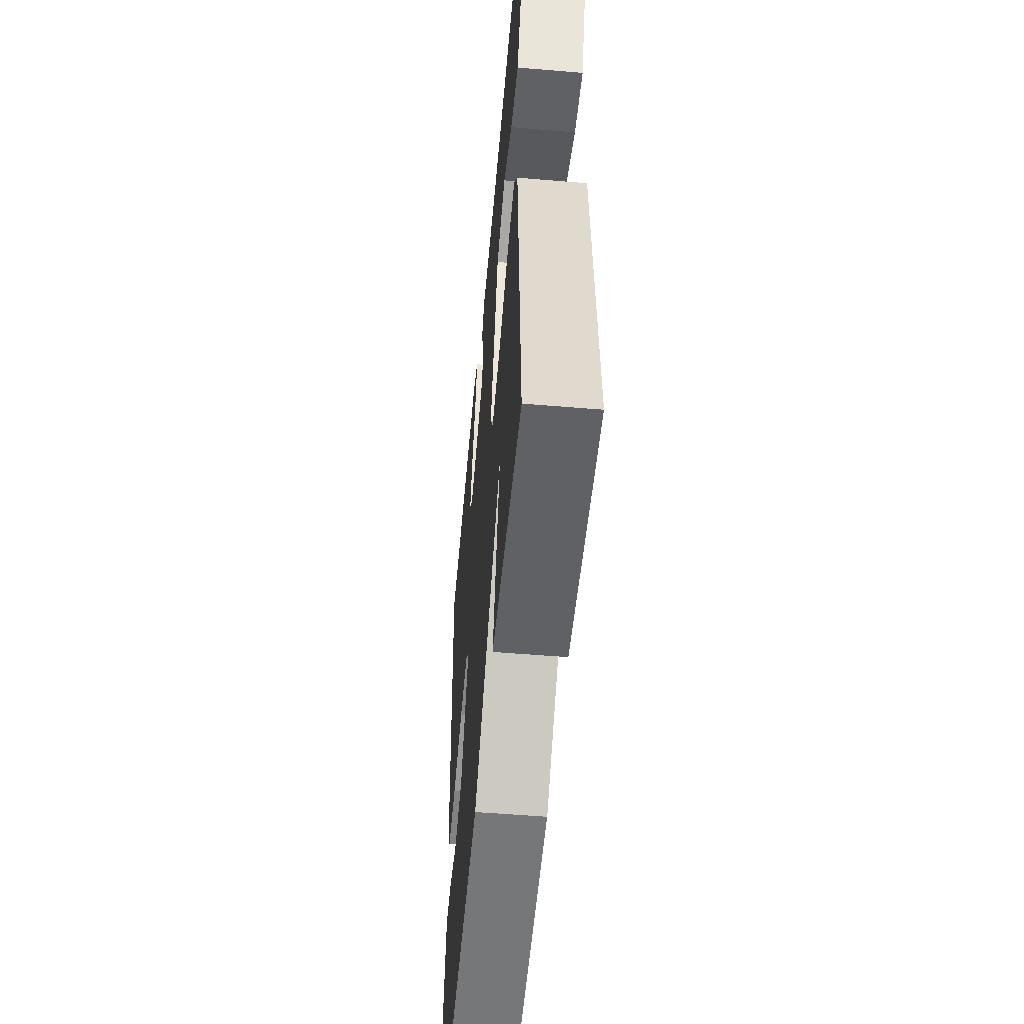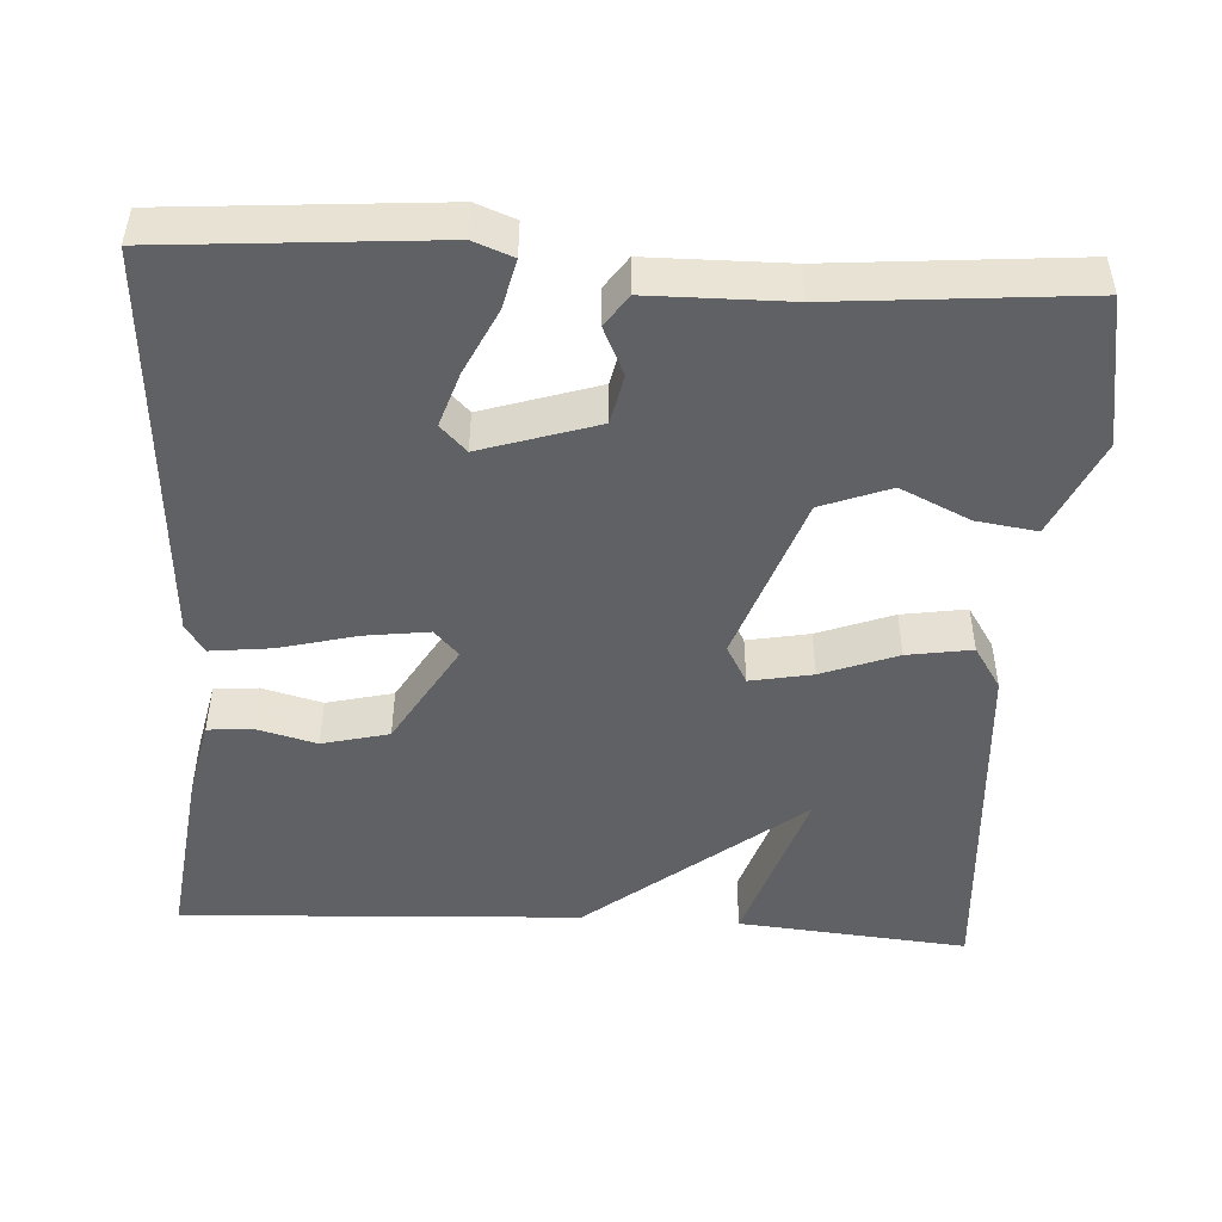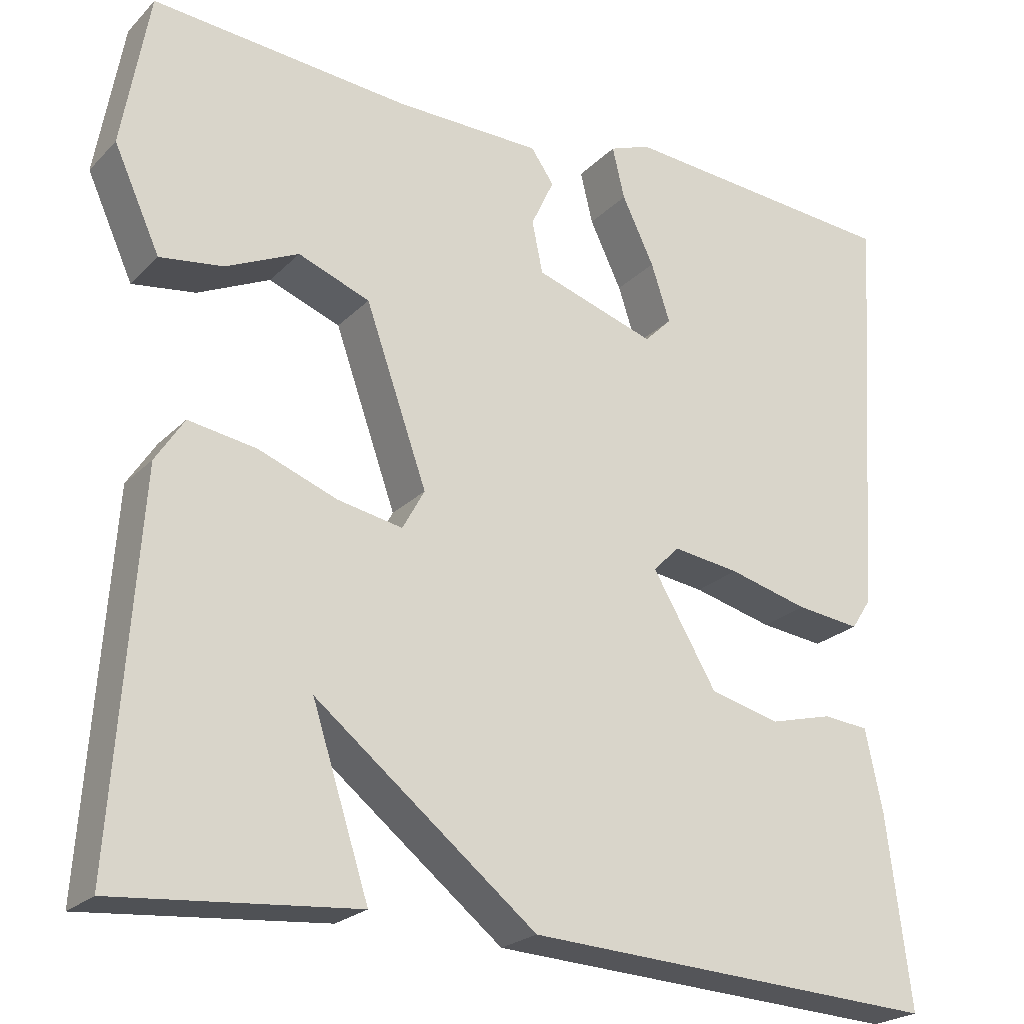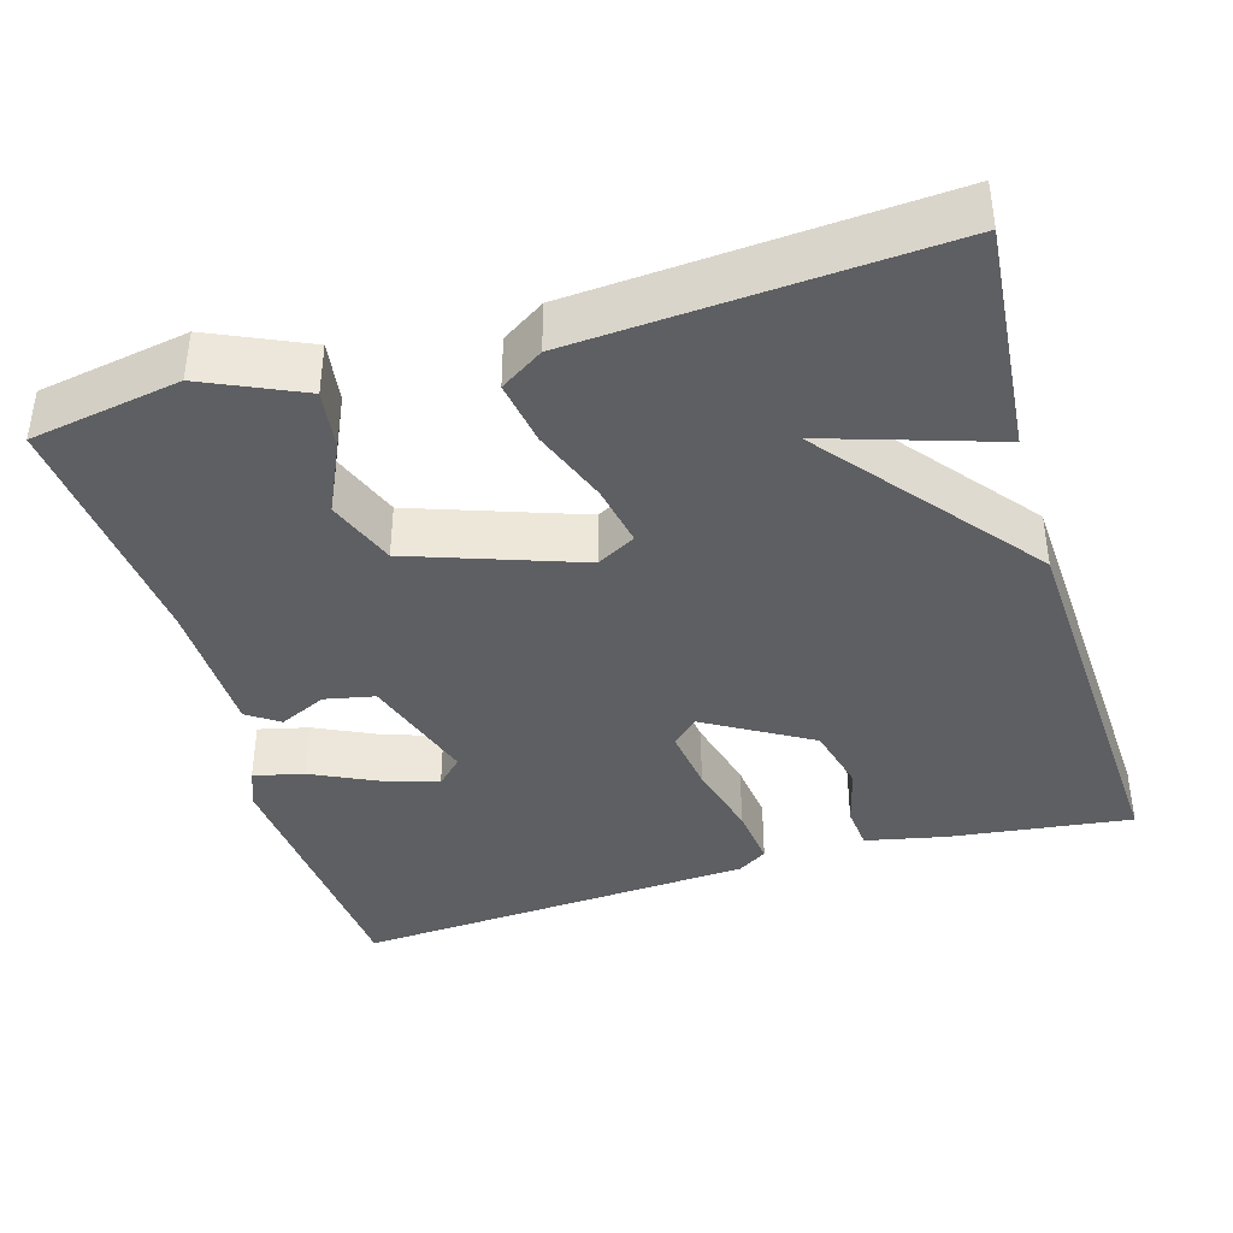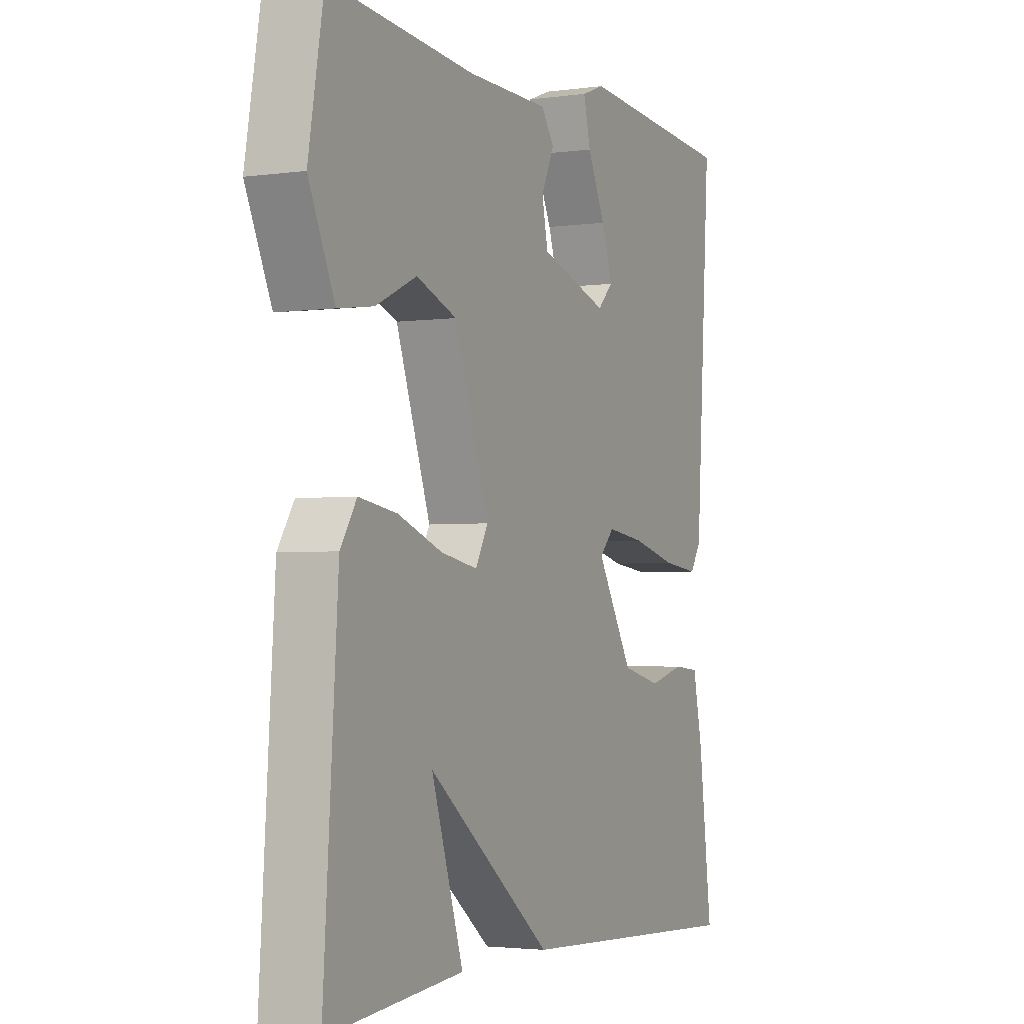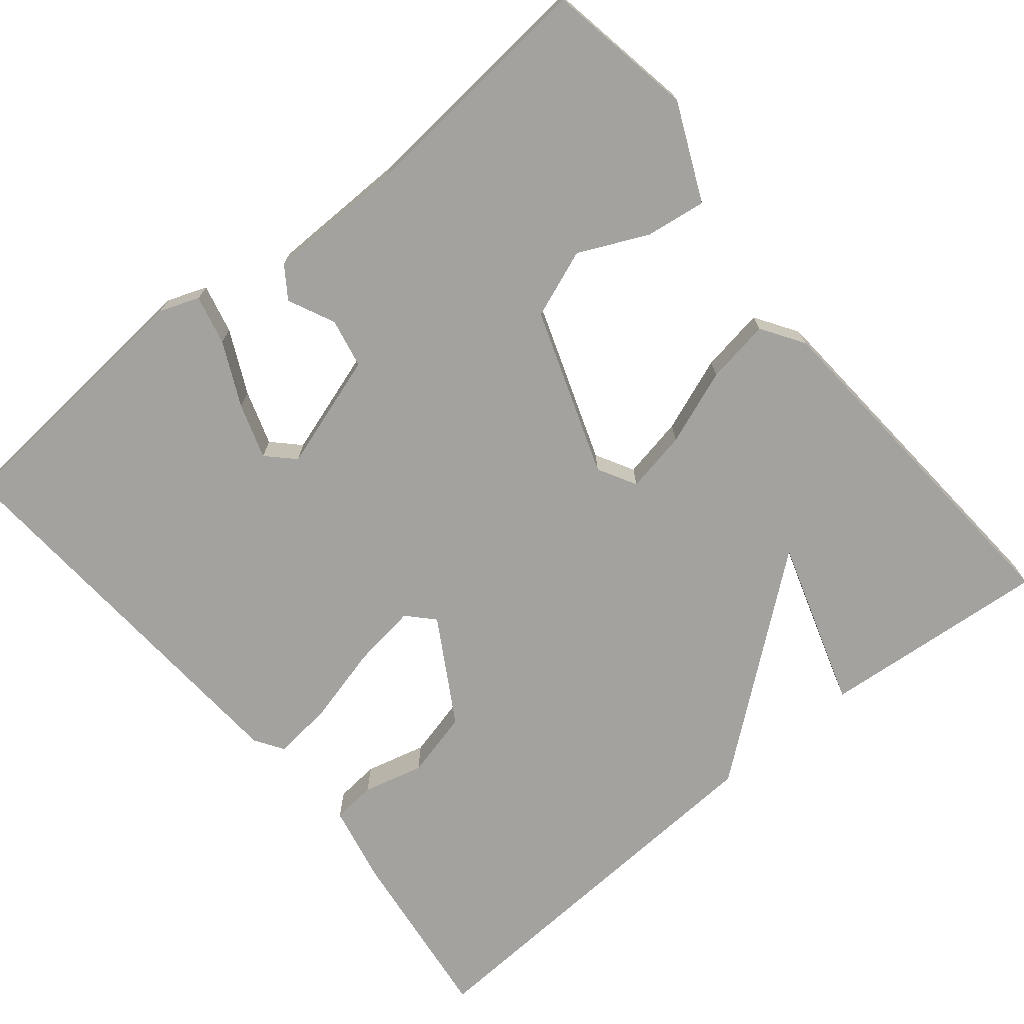
<metadata>
{"format":"obj","ext":"obj","renderer":"f3d","projection":"perspective","resolution":1024,"background":"white","views":[{"elev":-54.1,"azim":84.9,"up":"+Z"},{"elev":-48.5,"azim":-3.4,"up":"+Y"},{"elev":-23.1,"azim":148.0,"up":"+Z"},{"elev":-39.7,"azim":106.5,"up":"+Y"},{"elev":-2.7,"azim":115.7,"up":"+Z"},{"elev":-72.5,"azim":39.5,"up":"+Y"}]}
</metadata>
<code>
v -0.5 0.07 -0.5
v -0.471 0.07 -0.269
v -0.45 0.07 -0.17
v -0.394 0.07 -0.165
v -0.317 0.07 -0.185
v -0.232 0.07 -0.164
v -0.154 0.07 -0.032
v -0.185 0.07 0.001
v -0.267 0.07 -0.01
v -0.365 0.07 -0.035
v -0.443 0.07 -0.044
v -0.467 0.07 -0.007
v -0.5 0.07 0.5
v -0.156 0.07 0.527
v -0.106 0.07 0.508
v -0.121 0.07 0.445
v -0.16 0.07 0.364
v -0.183 0.07 0.294
v -0.15 0.07 0.261
v -0.003 0.07 0.308
v 0.01 0.07 0.371
v -0.018 0.07 0.431
v 0.01 0.07 0.471
v 0.187 0.07 0.473
v 0.5 0.07 0.5
v 0.533 0.07 0.311
v 0.477 0.07 0.188
v 0.4 0.07 0.199
v 0.312 0.07 0.24
v 0.225 0.07 0.207
v 0.15 0.07 -0.005
v 0.177 0.07 -0.054
v 0.256 0.07 -0.039
v 0.352 0.07 -0.003
v 0.434 0.07 0.01
v 0.469 0.07 -0.044
v 0.5 0.07 -0.5
v 0.208 0.07 -0.474
v 0.277 0.07 -0.261
v 0.008 0.07 -0.474
v -0.5 0 -0.5
v -0.471 0 -0.269
v -0.45 0 -0.17
v -0.394 0 -0.165
v -0.317 0 -0.185
v -0.232 0 -0.164
v -0.154 0 -0.032
v -0.185 0 0.001
v -0.267 0 -0.01
v -0.365 0 -0.035
v -0.443 0 -0.044
v -0.467 0 -0.007
v -0.5 0 0.5
v -0.156 0 0.527
v -0.106 0 0.508
v -0.121 0 0.445
v -0.16 0 0.364
v -0.183 0 0.294
v -0.15 0 0.261
v -0.003 0 0.308
v 0.01 0 0.371
v -0.018 0 0.431
v 0.01 0 0.471
v 0.187 0 0.473
v 0.5 0 0.5
v 0.533 0 0.311
v 0.477 0 0.188
v 0.4 0 0.199
v 0.312 0 0.24
v 0.225 0 0.207
v 0.15 0 -0.005
v 0.177 0 -0.054
v 0.256 0 -0.039
v 0.352 0 -0.003
v 0.434 0 0.01
v 0.469 0 -0.044
v 0.5 0 -0.5
v 0.208 0 -0.474
v 0.277 0 -0.261
v 0.008 0 -0.474
f 1 2 3
f 40 1 3
f 39 40 3
f 37 38 39
f 36 37 39
f 35 36 39
f 33 34 35 39
f 32 33 39
f 31 32 39
f 27 28 29
f 26 27 29
f 25 26 29
f 24 25 29
f 24 29 30
f 23 24 30
f 22 23 30
f 21 22 30
f 20 21 30 31
f 15 16 17
f 14 15 17
f 13 14 17
f 12 13 17
f 11 12 17
f 10 11 17
f 10 17 18
f 9 10 18 19
f 3 4 5
f 39 3 5
f 39 5 6
f 31 39 6 7
f 20 31 7 8
f 8 9 19 20
f 43 42 41
f 43 41 80
f 43 80 79
f 79 78 77
f 79 77 76
f 79 76 75
f 79 75 74 73
f 79 73 72
f 79 72 71
f 69 68 67
f 69 67 66
f 69 66 65
f 69 65 64
f 70 69 64
f 70 64 63
f 70 63 62
f 70 62 61
f 71 70 61 60
f 57 56 55
f 57 55 54
f 57 54 53
f 57 53 52
f 57 52 51
f 57 51 50
f 58 57 50
f 59 58 50 49
f 45 44 43
f 45 43 79
f 46 45 79
f 47 46 79 71
f 48 47 71 60
f 60 59 49 48
f 1 41 42 2
f 2 42 43 3
f 3 43 44 4
f 4 44 45 5
f 5 45 46 6
f 6 46 47 7
f 7 47 48 8
f 8 48 49 9
f 9 49 50 10
f 10 50 51 11
f 11 51 52 12
f 12 52 53 13
f 13 53 54 14
f 14 54 55 15
f 15 55 56 16
f 16 56 57 17
f 17 57 58 18
f 18 58 59 19
f 19 59 60 20
f 20 60 61 21
f 21 61 62 22
f 22 62 63 23
f 23 63 64 24
f 24 64 65 25
f 25 65 66 26
f 26 66 67 27
f 27 67 68 28
f 28 68 69 29
f 29 69 70 30
f 30 70 71 31
f 31 71 72 32
f 32 72 73 33
f 33 73 74 34
f 34 74 75 35
f 35 75 76 36
f 36 76 77 37
f 37 77 78 38
f 38 78 79 39
f 39 79 80 40
f 40 80 41 1

</code>
